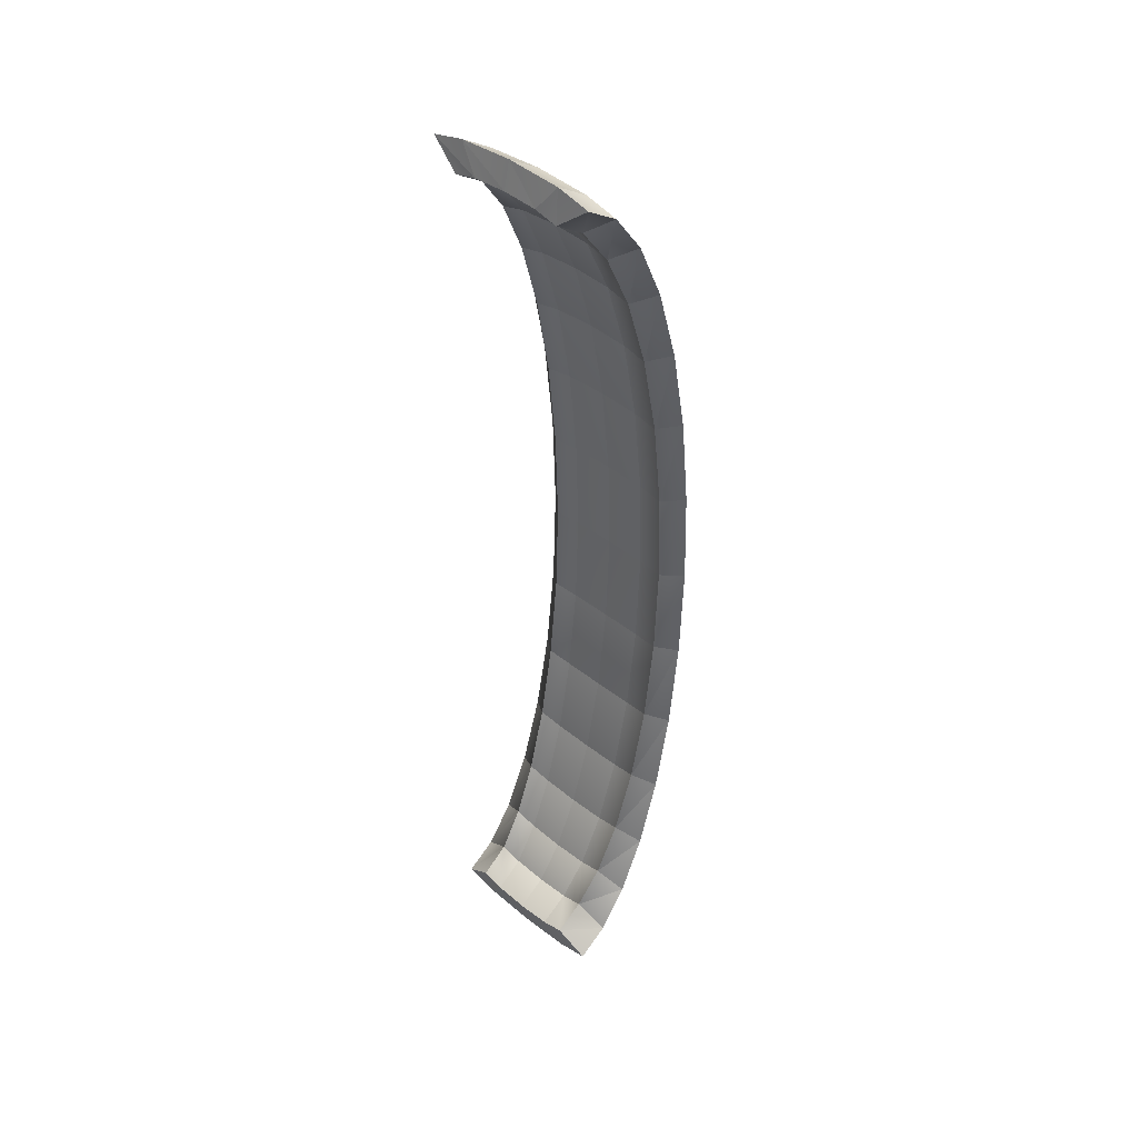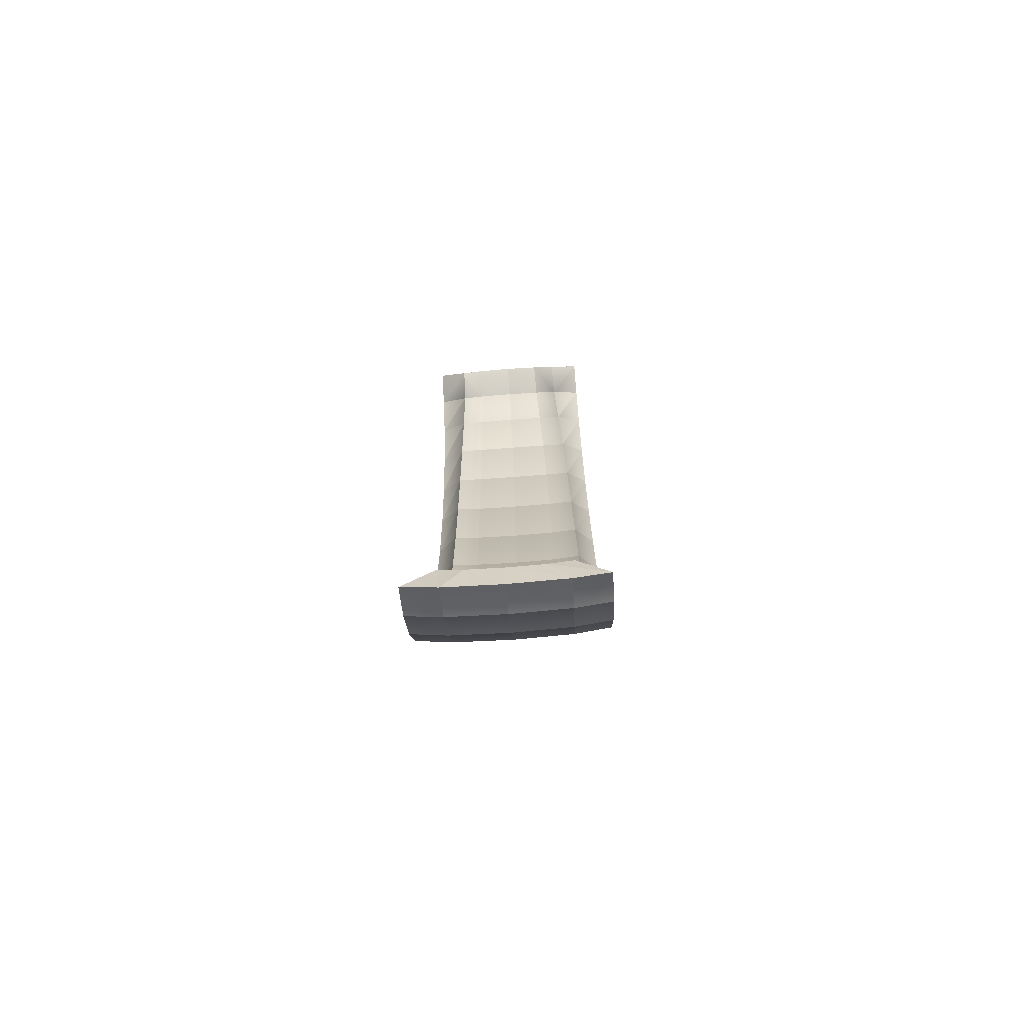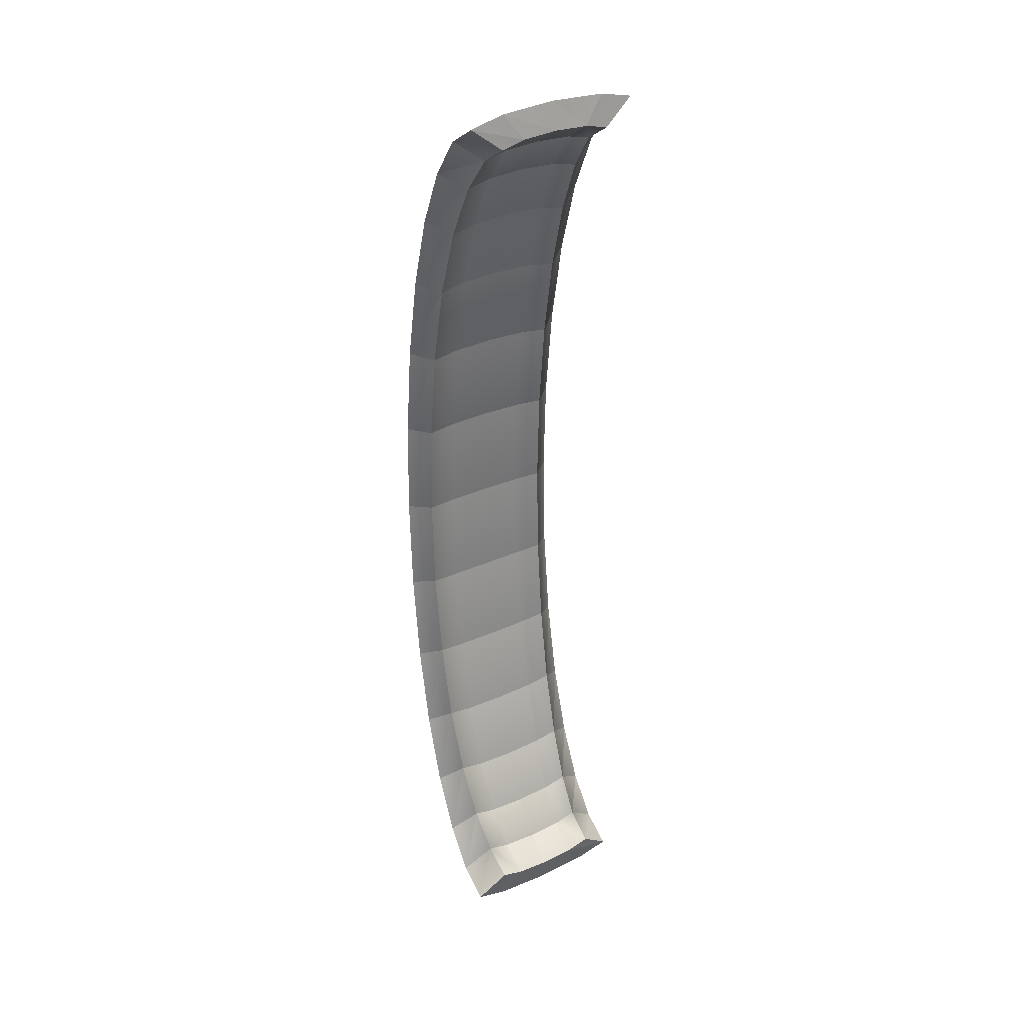
<metadata>
{"format":"obj","ext":"obj","renderer":"f3d","projection":"perspective","resolution":1024,"background":"white","views":[{"elev":41.4,"azim":-135.8,"up":"+Z"},{"elev":-74.9,"azim":-175.8,"up":"+Z"},{"elev":31.8,"azim":147.3,"up":"+Z"}]}
</metadata>
<code>
o CabinetdoormeshDresserDoor_217_3_6_GeomSubset_0
v -0.4723 -0.3563 -0.04958
v -0.4676 -0.3562 -0.04958
v -0.4676 -0.3559 -0.04098
v -0.4723 -0.356 -0.04093
v -0.4647 -0.3557 -0.04112
v -0.4647 -0.356 -0.04958
v -0.477 -0.3559 -0.04098
v -0.477 -0.3562 -0.04958
v -0.4799 -0.356 -0.04959
v -0.4799 -0.3557 -0.04113
v -0.4676 -0.355 -0.03275
v -0.4723 -0.3551 -0.03265
v -0.4647 -0.3548 -0.03303
v -0.477 -0.355 -0.03275
v -0.4799 -0.3548 -0.03304
v -0.4676 -0.3536 -0.02526
v -0.4723 -0.3536 -0.02511
v -0.4647 -0.3534 -0.02567
v -0.477 -0.3536 -0.02526
v -0.4799 -0.3534 -0.02567
v -0.4676 -0.3516 -0.01883
v -0.4723 -0.3517 -0.01864
v -0.4647 -0.3515 -0.01934
v -0.477 -0.3516 -0.01883
v -0.4799 -0.3515 -0.01935
v -0.4676 -0.3493 -0.01375
v -0.4723 -0.3494 -0.01352
v -0.4647 -0.3492 -0.01435
v -0.477 -0.3493 -0.01375
v -0.4799 -0.3492 -0.01435
v -0.4676 -0.3467 -0.01023
v -0.4723 -0.3467 -0.009978
v -0.4647 -0.3466 -0.01089
v -0.477 -0.3467 -0.01023
v -0.4799 -0.3466 -0.01089
v -0.4676 -0.3439 -0.008429
v -0.4723 -0.3439 -0.008168
v -0.4647 -0.3439 -0.009117
v -0.477 -0.3439 -0.008432
v -0.4799 -0.3439 -0.009122
v -0.4723 -0.3439 -0.091
v -0.4676 -0.3439 -0.09073
v -0.4676 -0.3467 -0.08894
v -0.4723 -0.3467 -0.08919
v -0.4646 -0.3466 -0.08828
v -0.4646 -0.3439 -0.09005
v -0.477 -0.3439 -0.09074
v -0.477 -0.3467 -0.08894
v -0.4799 -0.3439 -0.09005
v -0.4799 -0.3466 -0.08828
v -0.4676 -0.3493 -0.08542
v -0.4723 -0.3494 -0.08565
v -0.4647 -0.3492 -0.08482
v -0.477 -0.3493 -0.08542
v -0.4799 -0.3492 -0.08482
v -0.4676 -0.3516 -0.08033
v -0.4723 -0.3517 -0.08053
v -0.4647 -0.3515 -0.07982
v -0.477 -0.3516 -0.08034
v -0.4799 -0.3515 -0.07982
v -0.4676 -0.3536 -0.0739
v -0.4723 -0.3536 -0.07406
v -0.4647 -0.3534 -0.0735
v -0.477 -0.3536 -0.07391
v -0.4799 -0.3534 -0.0735
v -0.4676 -0.355 -0.06641
v -0.4723 -0.3551 -0.06652
v -0.4647 -0.3548 -0.06613
v -0.477 -0.355 -0.06642
v -0.4799 -0.3548 -0.06613
v -0.4676 -0.3559 -0.05819
v -0.4723 -0.356 -0.05824
v -0.4647 -0.3557 -0.05804
v -0.477 -0.3559 -0.05819
v -0.4799 -0.3557 -0.05805
v -0.4723 -0.3548 -0.04958
v -0.4723 -0.3545 -0.04122
v -0.4686 -0.3545 -0.04127
v -0.4686 -0.3548 -0.04958
v -0.4664 -0.3543 -0.0414
v -0.4663 -0.3546 -0.04958
v -0.476 -0.3545 -0.04127
v -0.476 -0.3548 -0.04958
v -0.4783 -0.3546 -0.04959
v -0.4782 -0.3543 -0.0414
v -0.4687 -0.3536 -0.03334
v -0.4723 -0.3537 -0.03325
v -0.4664 -0.3534 -0.0336
v -0.4759 -0.3536 -0.03335
v -0.4782 -0.3534 -0.0336
v -0.4688 -0.3522 -0.02618
v -0.4723 -0.3523 -0.02605
v -0.4666 -0.3521 -0.02654
v -0.4758 -0.3522 -0.02619
v -0.478 -0.3521 -0.02655
v -0.4689 -0.3504 -0.02012
v -0.4723 -0.3505 -0.01996
v -0.4667 -0.3503 -0.02056
v -0.4757 -0.3504 -0.02013
v -0.4779 -0.3503 -0.02057
v -0.4691 -0.3483 -0.01545
v -0.4723 -0.3483 -0.01527
v -0.467 -0.3482 -0.01593
v -0.4755 -0.3483 -0.01545
v -0.4776 -0.3482 -0.01593
v -0.4723 -0.346 -0.01215
v -0.4692 -0.346 -0.01233
v -0.4672 -0.346 -0.01281
v -0.4754 -0.346 -0.01233
v -0.4774 -0.346 -0.01281
v -0.4693 -0.3434 -0.01065
v -0.4723 -0.3434 -0.01048
v -0.4673 -0.3434 -0.01115
v -0.4753 -0.3434 -0.01065
v -0.4773 -0.3434 -0.01115
v -0.4723 -0.3434 -0.08869
v -0.4723 -0.346 -0.08701
v -0.4692 -0.346 -0.08684
v -0.4693 -0.3434 -0.08851
v -0.4672 -0.346 -0.08636
v -0.4673 -0.3434 -0.08801
v -0.4753 -0.3434 -0.08851
v -0.4753 -0.346 -0.08684
v -0.4773 -0.3434 -0.08802
v -0.4774 -0.346 -0.08636
v -0.469 -0.3483 -0.08372
v -0.4723 -0.3483 -0.0839
v -0.467 -0.3482 -0.08324
v -0.4755 -0.3483 -0.08372
v -0.4776 -0.3482 -0.08324
v -0.4723 -0.3505 -0.07921
v -0.4689 -0.3504 -0.07904
v -0.4667 -0.3503 -0.0786
v -0.4757 -0.3504 -0.07904
v -0.4778 -0.3503 -0.0786
v -0.4688 -0.3522 -0.07298
v -0.4723 -0.3523 -0.07312
v -0.4665 -0.3521 -0.07262
v -0.4758 -0.3522 -0.07298
v -0.478 -0.3521 -0.07262
v -0.4687 -0.3536 -0.06582
v -0.4723 -0.3537 -0.06592
v -0.4664 -0.3534 -0.06556
v -0.4759 -0.3536 -0.06582
v -0.4782 -0.3534 -0.06557
v -0.4686 -0.3545 -0.0579
v -0.4723 -0.3545 -0.05795
v -0.4664 -0.3543 -0.05776
v -0.4759 -0.3545 -0.0579
v -0.4782 -0.3543 -0.05777
v -0.008646 -0.3435 0.1431
v -0.008646 -0.3305 0.1431
v -0.00869 -0.3305 0.271
v -0.00869 -0.3435 0.271
v -0.01136 -0.3444 0.1431
v -0.0114 -0.3444 0.271
v -0.01131 -0.3444 0.009962
v -0.0086 -0.3435 0.009963
v -0.0114 -0.3296 0.271
v -0.01136 -0.3296 0.1431
v -0.0086 -0.3305 0.009963
v -0.01131 -0.3296 0.009962
v -0.07079 -0.3435 -0.3854
v -0.07079 -0.3305 -0.3854
v -0.01117 -0.3305 -0.3853
v -0.01117 -0.3435 -0.3853
v -0.2578 -0.3435 -0.3854
v -0.2578 -0.3305 -0.3854
v -0.4448 -0.3435 -0.3855
v -0.4448 -0.3305 -0.3855
v -0.5044 -0.3435 -0.3855
v -0.5044 -0.3305 -0.3855
v -0.5044 -0.3444 -0.3844
v -0.5071 -0.3435 -0.3844
v -0.4448 -0.3444 -0.3844
v -0.07079 -0.3444 -0.3843
v -0.01117 -0.3444 -0.3842
v -0.008464 -0.3435 -0.3842
v -0.2578 -0.3444 -0.3843
v -0.4448 -0.3296 -0.3844
v -0.5044 -0.3296 -0.3844
v -0.5071 -0.3305 -0.3844
v -0.2578 -0.3296 -0.3843
v -0.07079 -0.3296 -0.3843
v -0.01117 -0.3296 -0.3842
v -0.008464 -0.3305 -0.3842
v -0.008508 -0.3435 -0.2564
v -0.008508 -0.3305 -0.2564
v -0.008554 -0.3305 -0.1232
v -0.008554 -0.3435 -0.1232
v -0.01126 -0.3444 -0.1232
v -0.01122 -0.3444 -0.2564
v -0.01126 -0.3296 -0.1232
v -0.01122 -0.3296 -0.2564
v -0.5072 -0.3435 0.00979
v -0.5072 -0.3305 0.00979
v -0.5072 -0.3305 -0.1234
v -0.5072 -0.3435 -0.1234
v -0.5071 -0.3305 -0.2565
v -0.5071 -0.3435 -0.2565
v -0.5044 -0.3444 -0.2565
v -0.5045 -0.3444 0.009791
v -0.5045 -0.3444 -0.1234
v -0.5044 -0.3296 -0.2565
v -0.5045 -0.3296 -0.1234
v -0.5045 -0.3296 0.009791
v -0.2483 -0.3444 -0.2603
v -0.2578 -0.3444 -0.2564
v -0.2484 -0.3444 -0.3815
v -0.2474 -0.3444 -0.3803
v -0.2474 -0.3444 -0.2616
v -0.07084 -0.3444 -0.2564
v -0.246 -0.3444 -0.2606
v -0.08268 -0.3444 -0.2606
v -0.08031 -0.3444 -0.2602
v -0.2483 -0.3444 -0.2526
v -0.246 -0.3444 -0.2523
v -0.08267 -0.3444 -0.2522
v -0.08032 -0.3444 -0.2526
v -0.2459 -0.3444 -0.3812
v -0.08264 -0.3444 -0.3812
v -0.08015 -0.3444 -0.3815
v -0.07088 -0.3444 -0.1232
v -0.08036 -0.3444 -0.127
v -0.08123 -0.3444 -0.2512
v -0.08127 -0.3444 -0.1284
v -0.08271 -0.3444 -0.1274
v -0.246 -0.3444 -0.1275
v -0.2484 -0.3444 -0.1271
v -0.2579 -0.3444 -0.1233
v -0.2673 -0.3444 -0.2526
v -0.2697 -0.3444 -0.2523
v -0.433 -0.3444 -0.2523
v -0.4353 -0.3444 -0.2527
v -0.4448 -0.3444 -0.2565
v -0.4354 -0.3444 -0.1272
v -0.4449 -0.3444 -0.1234
v -0.4345 -0.3444 -0.1285
v -0.4344 -0.3444 -0.2514
v -0.4354 -0.3444 -0.1196
v -0.4331 -0.3444 -0.1192
v -0.2696 -0.3444 -0.1191
v -0.2673 -0.3444 -0.1195
v -0.2673 -0.3444 -0.1271
v -0.2682 -0.3444 -0.2513
v -0.2683 -0.3444 -0.1284
v -0.4355 -0.3444 0.006022
v -0.4449 -0.3444 0.009812
v -0.4346 -0.3444 0.004682
v -0.4345 -0.3444 -0.1182
v -0.2579 -0.3444 0.009876
v -0.2673 -0.3444 0.00608
v -0.2682 -0.3444 -0.1182
v -0.2682 -0.3444 0.00474
v -0.2697 -0.3444 -0.1275
v -0.433 -0.3444 -0.1275
v -0.4331 -0.3444 0.005656
v -0.2697 -0.3444 0.005712
v -0.2484 -0.3444 0.006061
v -0.2484 -0.3444 -0.1195
v -0.246 -0.3444 -0.1191
v -0.08272 -0.3444 -0.119
v -0.08036 -0.3444 -0.1194
v -0.2475 -0.3444 0.004722
v -0.2475 -0.3444 -0.1181
v -0.07093 -0.3444 0.009941
v -0.08041 -0.3444 0.006119
v -0.08127 -0.3444 -0.1181
v -0.08131 -0.3444 0.004779
v -0.2461 -0.3444 0.005695
v -0.08276 -0.3444 0.005752
v -0.2484 -0.3444 0.0137
v -0.2461 -0.3444 0.01407
v -0.08276 -0.3444 0.01412
v -0.08041 -0.3444 0.01376
v -0.07097 -0.3444 0.1431
v -0.08045 -0.3444 0.1393
v -0.08132 -0.3444 0.0151
v -0.08136 -0.3444 0.1379
v -0.1631 -0.3606 -0.05667
v -0.1644 -0.3606 -0.05559
v -0.1644 -0.3606 0.07541
v -0.1631 -0.3606 0.07649
v -0.1657 -0.3606 -0.05667
v -0.1644 -0.3606 -0.05776
v -0.1657 -0.3606 0.07649
v -0.1644 -0.3606 0.07758
v -0.2475 -0.3444 0.01504
v -0.2476 -0.3444 0.1379
v -0.2461 -0.3444 0.1389
v -0.08281 -0.3444 0.1389
v -0.445 -0.3435 0.272
v -0.445 -0.3305 0.272
v -0.5046 -0.3305 0.2719
v -0.5046 -0.3435 0.2719
v -0.258 -0.3435 0.272
v -0.258 -0.3305 0.272
v -0.07102 -0.3435 0.2721
v -0.07102 -0.3305 0.2721
v -0.0114 -0.3435 0.2721
v -0.0114 -0.3305 0.2721
v -0.07102 -0.3444 0.271
v -0.445 -0.3444 0.2709
v -0.5046 -0.3444 0.2708
v -0.5073 -0.3435 0.2708
v -0.258 -0.3444 0.2709
v -0.07102 -0.3296 0.271
v -0.258 -0.3296 0.2709
v -0.445 -0.3296 0.2709
v -0.5046 -0.3296 0.2708
v -0.5073 -0.3305 0.2708
v -0.4354 -0.3444 -0.3816
v -0.4329 -0.3444 -0.3813
v -0.2696 -0.3444 -0.3812
v -0.2671 -0.3444 -0.3816
v -0.4353 -0.3444 -0.2603
v -0.4344 -0.3444 -0.3804
v -0.4344 -0.3444 -0.2616
v -0.3526 -0.3606 -0.321
v -0.3513 -0.3606 -0.322
v -0.2673 -0.3444 -0.2603
v -0.2682 -0.3444 -0.3803
v -0.2682 -0.3444 -0.2616
v -0.35 -0.3606 -0.321
v -0.433 -0.3444 -0.2607
v -0.2697 -0.3444 -0.2606
v -0.3513 -0.3606 -0.3199
v -0.4449 -0.3444 0.143
v -0.5046 -0.3444 0.143
v -0.4354 -0.3444 0.01363
v -0.4331 -0.3444 0.014
v -0.2697 -0.3444 0.01406
v -0.2674 -0.3444 0.01369
v -0.258 -0.3444 0.143
v -0.2674 -0.3444 0.1392
v -0.2683 -0.3444 0.01503
v -0.2683 -0.3444 0.1379
v -0.3501 -0.3606 0.07643
v -0.3514 -0.3606 0.07534
v -0.3527 -0.3606 0.07643
v -0.3514 -0.3606 0.07751
v -0.4345 -0.3444 0.01497
v -0.4346 -0.3444 0.1378
v -0.4331 -0.3444 0.1388
v -0.2698 -0.3444 0.1389
v -0.2674 -0.3444 0.2681
v -0.2684 -0.3444 0.2669
v -0.2684 -0.3444 0.1482
v -0.2674 -0.3444 0.1469
v -0.2698 -0.3444 0.1472
v -0.4331 -0.3444 0.1472
v -0.4355 -0.3444 0.1468
v -0.4355 -0.3444 0.1392
v -0.3515 -0.3606 0.2064
v -0.4356 -0.3444 0.2681
v -0.4331 -0.3444 0.2678
v -0.2698 -0.3444 0.2678
v -0.3515 -0.3606 0.2086
v -0.4346 -0.3444 0.2668
v -0.4346 -0.3444 0.1481
v -0.3528 -0.3606 0.2075
v -0.3502 -0.3606 0.2075
v -0.2487 -0.3444 0.2681
v -0.2462 -0.3444 0.2678
v -0.08286 -0.3444 0.2679
v -0.08037 -0.3444 0.2682
v -0.08045 -0.3444 0.1469
v -0.08282 -0.3444 0.1473
v -0.2461 -0.3444 0.1472
v -0.2485 -0.3444 0.1469
v -0.2485 -0.3444 0.1392
v -0.08136 -0.3444 0.1482
v -0.08141 -0.3444 0.2669
v -0.1645 -0.3606 0.2065
v -0.1632 -0.3606 0.2076
v -0.1645 -0.3606 0.2086
v -0.1658 -0.3606 0.2076
v -0.2476 -0.3444 0.2669
v -0.2476 -0.3444 0.1482
v -0.2475 -0.3444 -0.1284
v -0.2474 -0.3444 -0.2513
v -0.1656 -0.3606 -0.1898
v -0.1644 -0.3606 -0.1909
v -0.1631 -0.3606 -0.1898
v -0.1644 -0.3606 -0.1888
v -0.07084 -0.3296 -0.2564
v -0.2578 -0.3296 -0.2564
v -0.4448 -0.3296 -0.2565
v -0.07088 -0.3296 -0.1232
v -0.2579 -0.3296 -0.1233
v -0.4449 -0.3296 -0.1234
v -0.07093 -0.3296 0.009941
v -0.2579 -0.3296 0.009876
v -0.4449 -0.3296 0.009812
v -0.1643 -0.3606 -0.3199
v -0.08122 -0.3444 -0.2615
v -0.08118 -0.3444 -0.3802
v -0.163 -0.3606 -0.3209
v -0.1643 -0.3606 -0.322
v -0.1656 -0.3606 -0.3209
v -0.35 -0.3606 -0.1899
v -0.3513 -0.3606 -0.1888
v -0.3513 -0.3606 -0.191
v -0.3526 -0.3606 -0.1899
v -0.3527 -0.3606 -0.05674
v -0.3514 -0.3606 -0.05782
v -0.3501 -0.3606 -0.05674
v -0.3514 -0.3606 -0.05565
v -0.5073 -0.3305 0.143
v -0.5073 -0.3435 0.143
v -0.5046 -0.3296 0.143
v -0.258 -0.3296 0.143
v -0.4449 -0.3296 0.143
v -0.07097 -0.3296 0.1431
f 1 3 2
f 1 4 3
f 2 3 5
f 2 5 6
f 1 7 4
f 1 8 7
f 9 7 8
f 9 10 7
f 4 11 3
f 4 12 11
f 7 12 4
f 3 13 5
f 3 11 13
f 10 14 7
f 7 14 12
f 10 15 14
f 12 16 11
f 12 17 16
f 14 17 12
f 11 18 13
f 11 16 18
f 15 19 14
f 14 19 17
f 15 20 19
f 17 21 16
f 17 22 21
f 19 22 17
f 16 23 18
f 16 21 23
f 20 24 19
f 19 24 22
f 20 25 24
f 22 26 21
f 22 27 26
f 24 27 22
f 21 28 23
f 21 26 28
f 25 29 24
f 24 29 27
f 25 30 29
f 27 31 26
f 27 32 31
f 26 31 33
f 26 33 28
f 29 32 27
f 29 34 32
f 30 34 29
f 30 35 34
f 32 36 31
f 32 37 36
f 34 37 32
f 31 38 33
f 31 36 38
f 35 39 34
f 34 39 37
f 35 40 39
f 41 43 42
f 41 44 43
f 42 43 45
f 42 45 46
f 47 44 41
f 47 48 44
f 49 48 47
f 49 50 48
f 44 51 43
f 44 52 51
f 48 52 44
f 43 53 45
f 43 51 53
f 50 54 48
f 48 54 52
f 50 55 54
f 52 56 51
f 52 57 56
f 51 56 58
f 51 58 53
f 54 57 52
f 54 59 57
f 55 59 54
f 55 60 59
f 57 61 56
f 57 62 61
f 59 62 57
f 56 63 58
f 56 61 63
f 60 64 59
f 59 64 62
f 60 65 64
f 62 66 61
f 62 67 66
f 64 67 62
f 61 68 63
f 61 66 68
f 65 69 64
f 64 69 67
f 65 70 69
f 67 71 66
f 67 72 71
f 69 72 67
f 66 73 68
f 66 71 73
f 70 74 69
f 69 74 72
f 70 75 74
f 72 2 71
f 72 1 2
f 74 1 72
f 71 6 73
f 71 2 6
f 75 8 74
f 74 8 1
f 75 9 8
f 76 78 77
f 76 79 78
f 79 80 78
f 79 81 80
f 76 77 82
f 76 82 83
f 84 83 82
f 84 82 85
f 77 78 86
f 77 86 87
f 82 77 87
f 78 88 86
f 78 80 88
f 85 82 89
f 82 87 89
f 85 89 90
f 87 86 91
f 87 91 92
f 89 87 92
f 86 93 91
f 86 88 93
f 90 89 94
f 89 92 94
f 90 94 95
f 92 91 96
f 92 96 97
f 94 92 97
f 91 98 96
f 91 93 98
f 95 94 99
f 94 97 99
f 95 99 100
f 97 96 101
f 97 101 102
f 99 97 102
f 96 103 101
f 96 98 103
f 100 99 104
f 99 102 104
f 100 104 105
f 102 107 106
f 102 101 107
f 101 108 107
f 101 103 108
f 104 102 106
f 104 106 109
f 105 104 109
f 105 109 110
f 106 107 111
f 106 111 112
f 109 106 112
f 107 113 111
f 107 108 113
f 110 109 114
f 109 112 114
f 110 114 115
f 116 118 117
f 116 119 118
f 119 120 118
f 119 121 120
f 122 116 117
f 122 117 123
f 124 122 123
f 124 123 125
f 117 118 126
f 117 126 127
f 123 117 127
f 118 128 126
f 118 120 128
f 125 123 129
f 123 127 129
f 125 129 130
f 127 132 131
f 127 126 132
f 126 133 132
f 126 128 133
f 129 127 131
f 129 131 134
f 130 129 134
f 130 134 135
f 131 132 136
f 131 136 137
f 134 131 137
f 132 138 136
f 132 133 138
f 135 134 139
f 134 137 139
f 135 139 140
f 137 136 141
f 137 141 142
f 139 137 142
f 136 143 141
f 136 138 143
f 140 139 144
f 139 142 144
f 140 144 145
f 142 141 146
f 142 146 147
f 144 142 147
f 141 148 146
f 141 143 148
f 145 144 149
f 144 147 149
f 145 149 150
f 147 146 79
f 147 79 76
f 149 147 76
f 146 81 79
f 146 148 81
f 150 149 83
f 149 76 83
f 150 83 84
f 37 114 112
f 37 39 114
f 36 37 112
f 36 112 111
f 38 36 111
f 38 111 113
f 39 115 114
f 39 40 115
f 53 133 128
f 53 58 133
f 45 53 128
f 45 128 120
f 46 45 120
f 46 120 121
f 58 138 133
f 58 63 138
f 63 143 138
f 63 68 143
f 68 148 143
f 68 73 148
f 73 81 148
f 73 6 81
f 6 80 81
f 6 5 80
f 5 88 80
f 5 13 88
f 13 93 88
f 13 18 93
f 18 98 93
f 18 23 98
f 23 103 98
f 23 28 103
f 28 108 103
f 28 33 108
f 33 113 108
f 33 38 113
f 60 130 135
f 60 55 130
f 55 125 130
f 55 50 125
f 50 124 125
f 50 49 124
f 65 60 135
f 65 135 140
f 70 65 140
f 70 140 145
f 75 70 145
f 75 145 150
f 9 75 150
f 9 150 84
f 10 9 84
f 10 84 85
f 15 10 85
f 15 85 90
f 20 15 90
f 20 90 95
f 25 20 95
f 25 95 100
f 30 25 100
f 30 100 105
f 35 30 105
f 35 105 110
f 40 35 110
f 40 110 115
f 41 119 116
f 41 42 119
f 42 121 119
f 42 46 121
f 47 41 116
f 47 116 122
f 49 47 122
f 49 122 124

</code>
